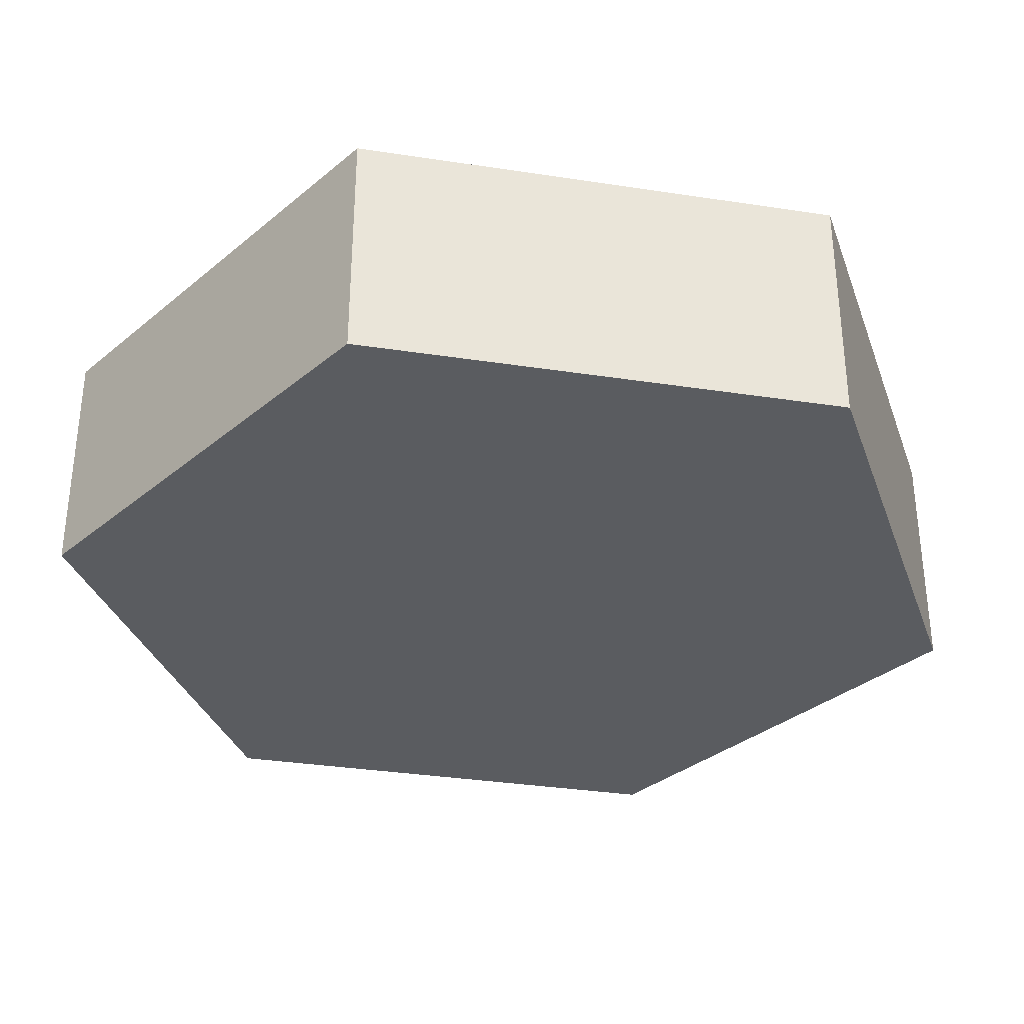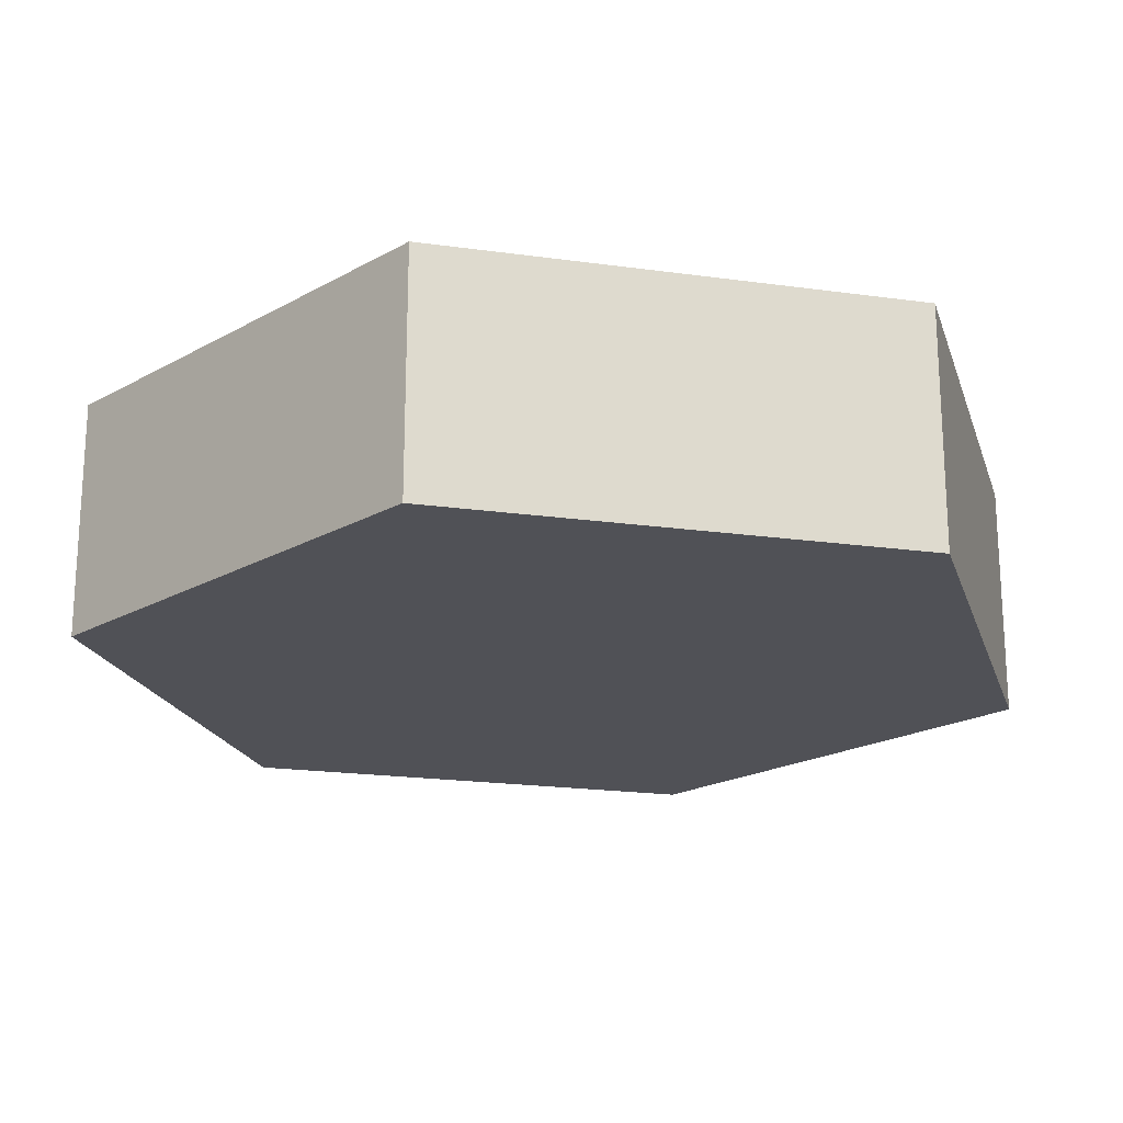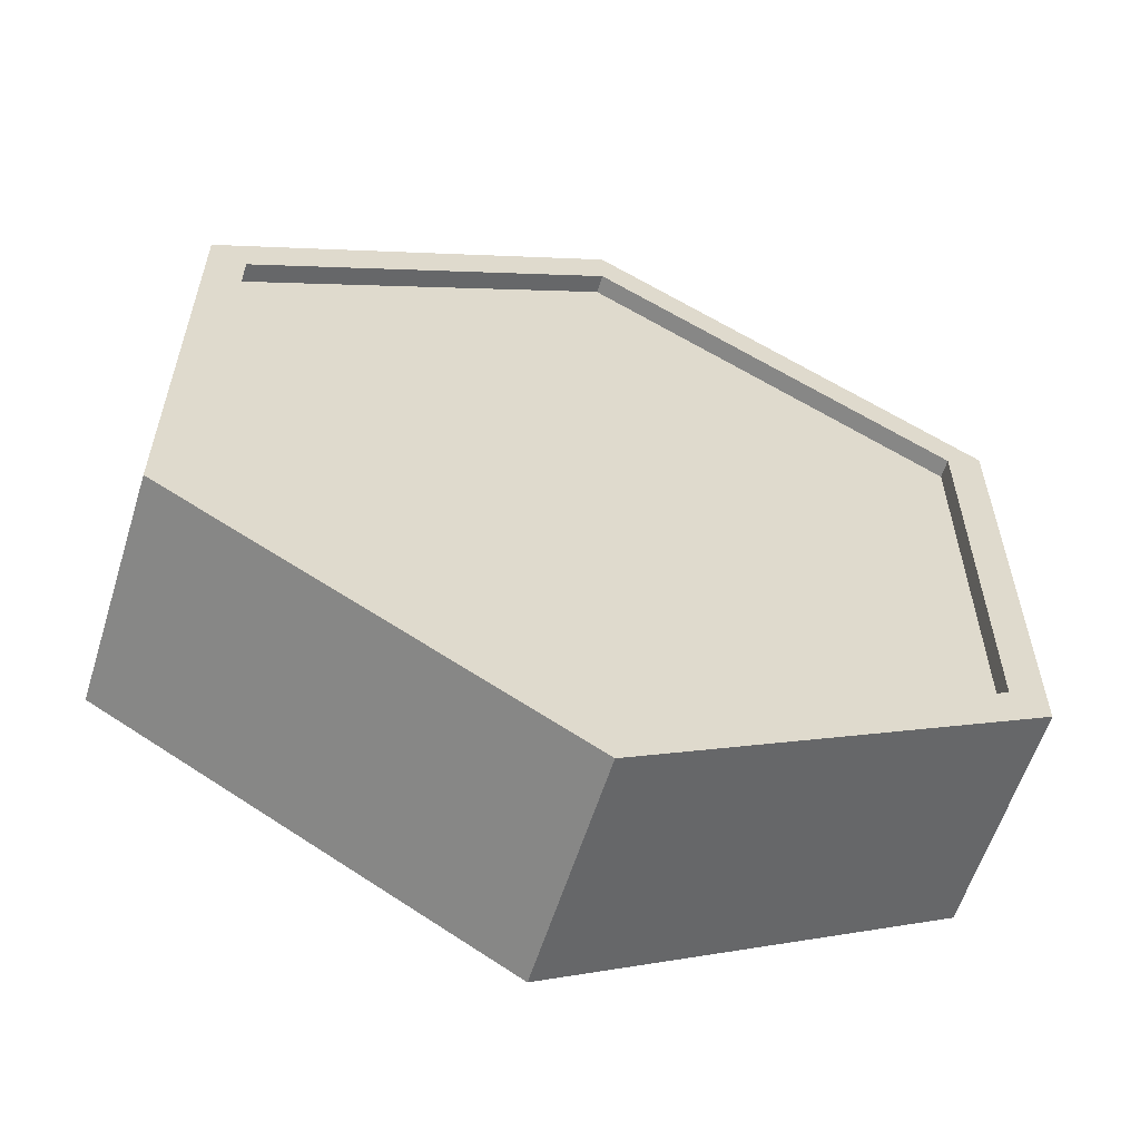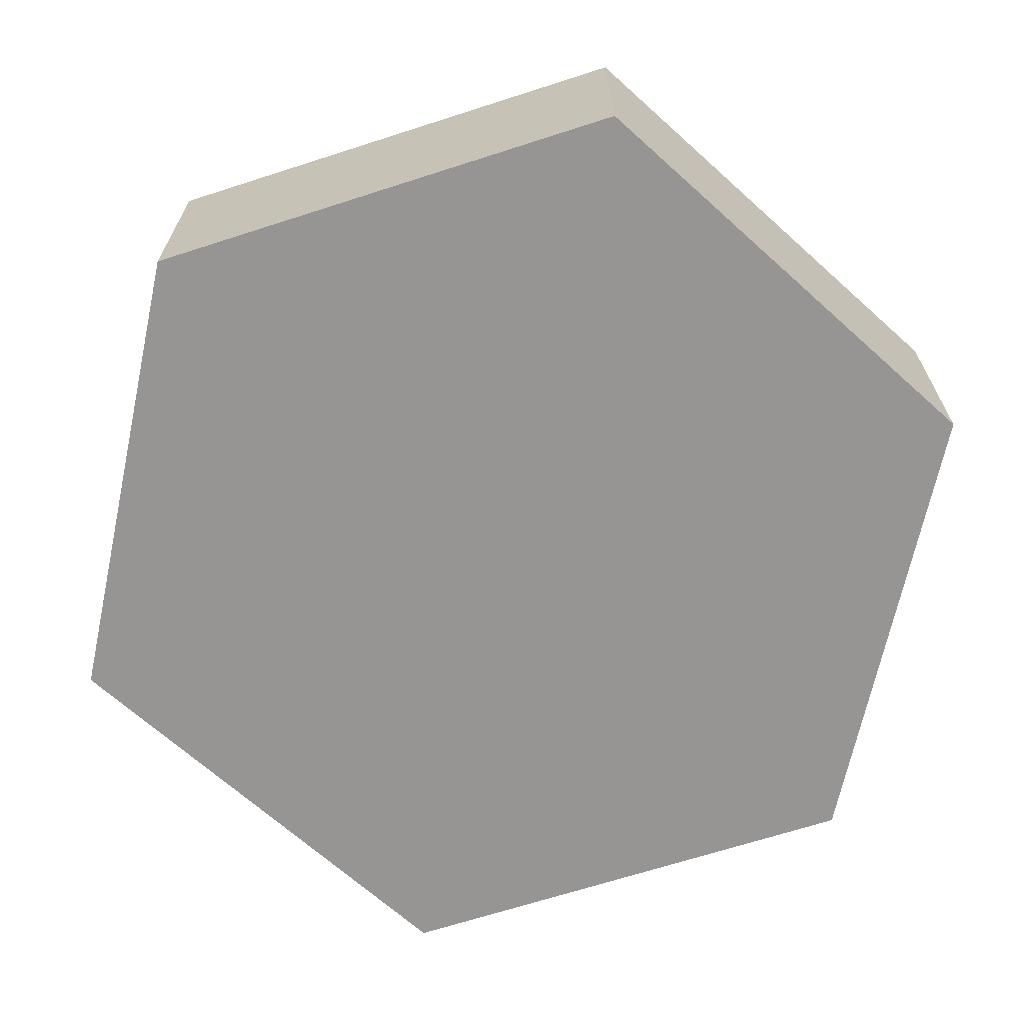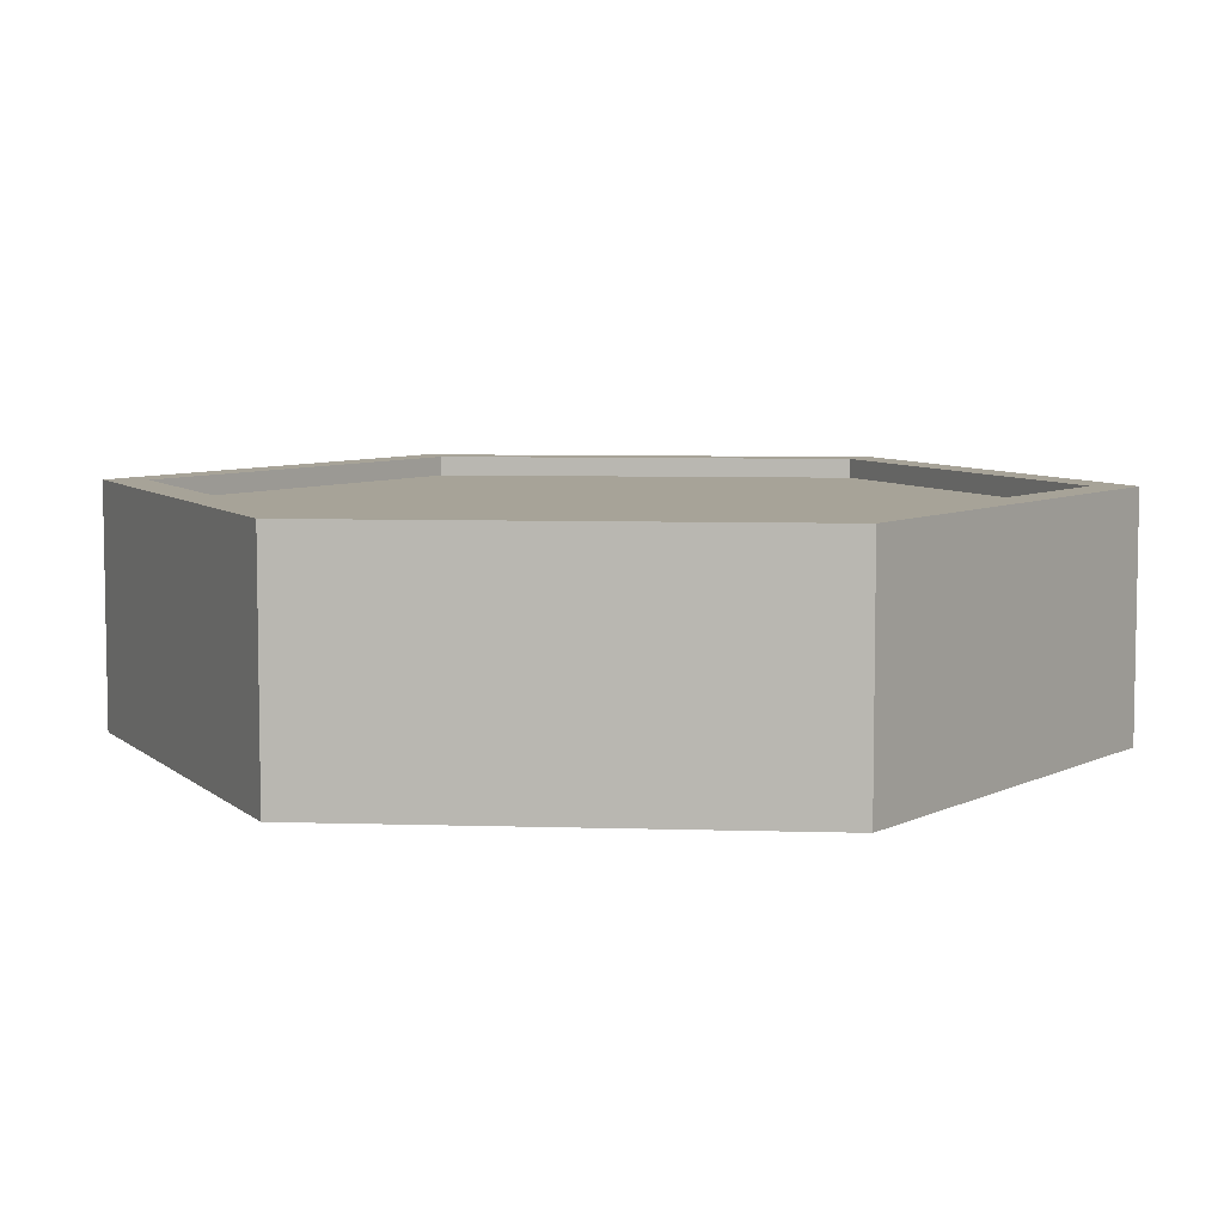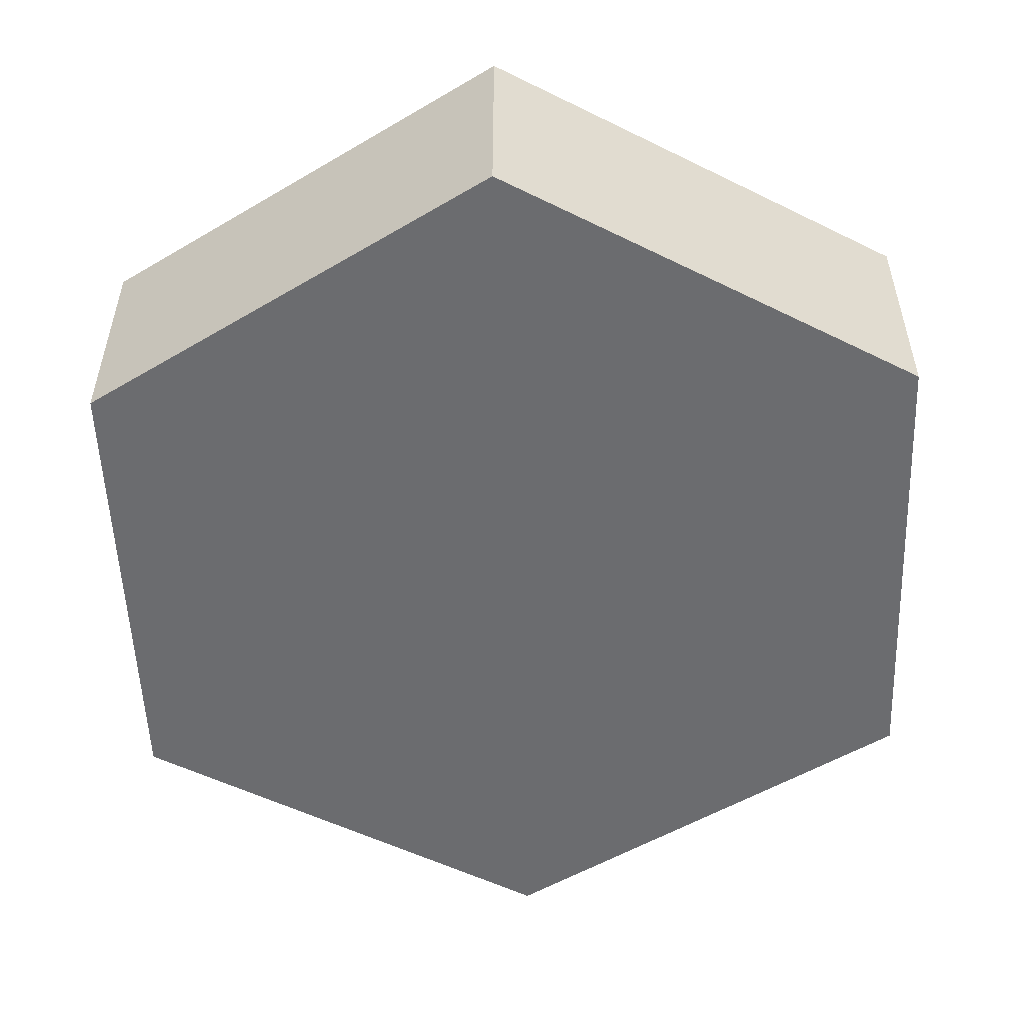
<metadata>
{"format":"obj","ext":"obj","renderer":"f3d","projection":"perspective","resolution":1024,"background":"white","views":[{"elev":-33.7,"azim":-161.8,"up":"+Y"},{"elev":-20.3,"azim":-104.3,"up":"+Y"},{"elev":-59.0,"azim":162.7,"up":"+Z"},{"elev":-67.6,"azim":-12.1,"up":"+Y"},{"elev":6.8,"azim":35.2,"up":"+Y"},{"elev":-53.7,"azim":-177.8,"up":"+Y"}]}
</metadata>
<code>
o Circle
v 0 0 -1
v -0.866 0 -0.5
v -0.866 0 0.5
v 0 0 1
v 0.866 0 0.5
v 0.866 0 -0.5
v 0 0.4996 -0.9077
v -0.7861 0.4996 -0.4538
v -0.7861 0.4996 0.4538
v 0 0.4996 0.9077
v 0.7861 0.4996 0.4538
v 0.7861 0.4996 -0.4538
v -0.866 0.4996 -0.5
v 0 0.4996 -1
v -0.866 0.4996 0.5
v 0 0.4996 1
v 0.866 0.4996 0.5
v 0.866 0.4996 -0.5
v -0 0.4583 -0.9077
v -0.7861 0.4583 -0.4538
v -0.7861 0.4583 0.4538
v -0 0.4583 0.9077
v 0.7861 0.4583 0.4538
v 0.7861 0.4583 -0.4538
f 20 21 22 23 24 19
f 1 14 18 6
f 5 17 16 4
f 3 15 13 2
f 6 18 17 5
f 4 16 15 3
f 2 13 14 1
f 9 21 20 8
f 2 1 6 5 4 3
f 7 14 13 8
f 8 13 15 9
f 9 15 16 10
f 10 16 17 11
f 11 17 18 12
f 12 18 14 7
f 12 24 23 11
f 10 22 21 9
f 8 20 19 7
f 7 19 24 12
f 11 23 22 10

</code>
